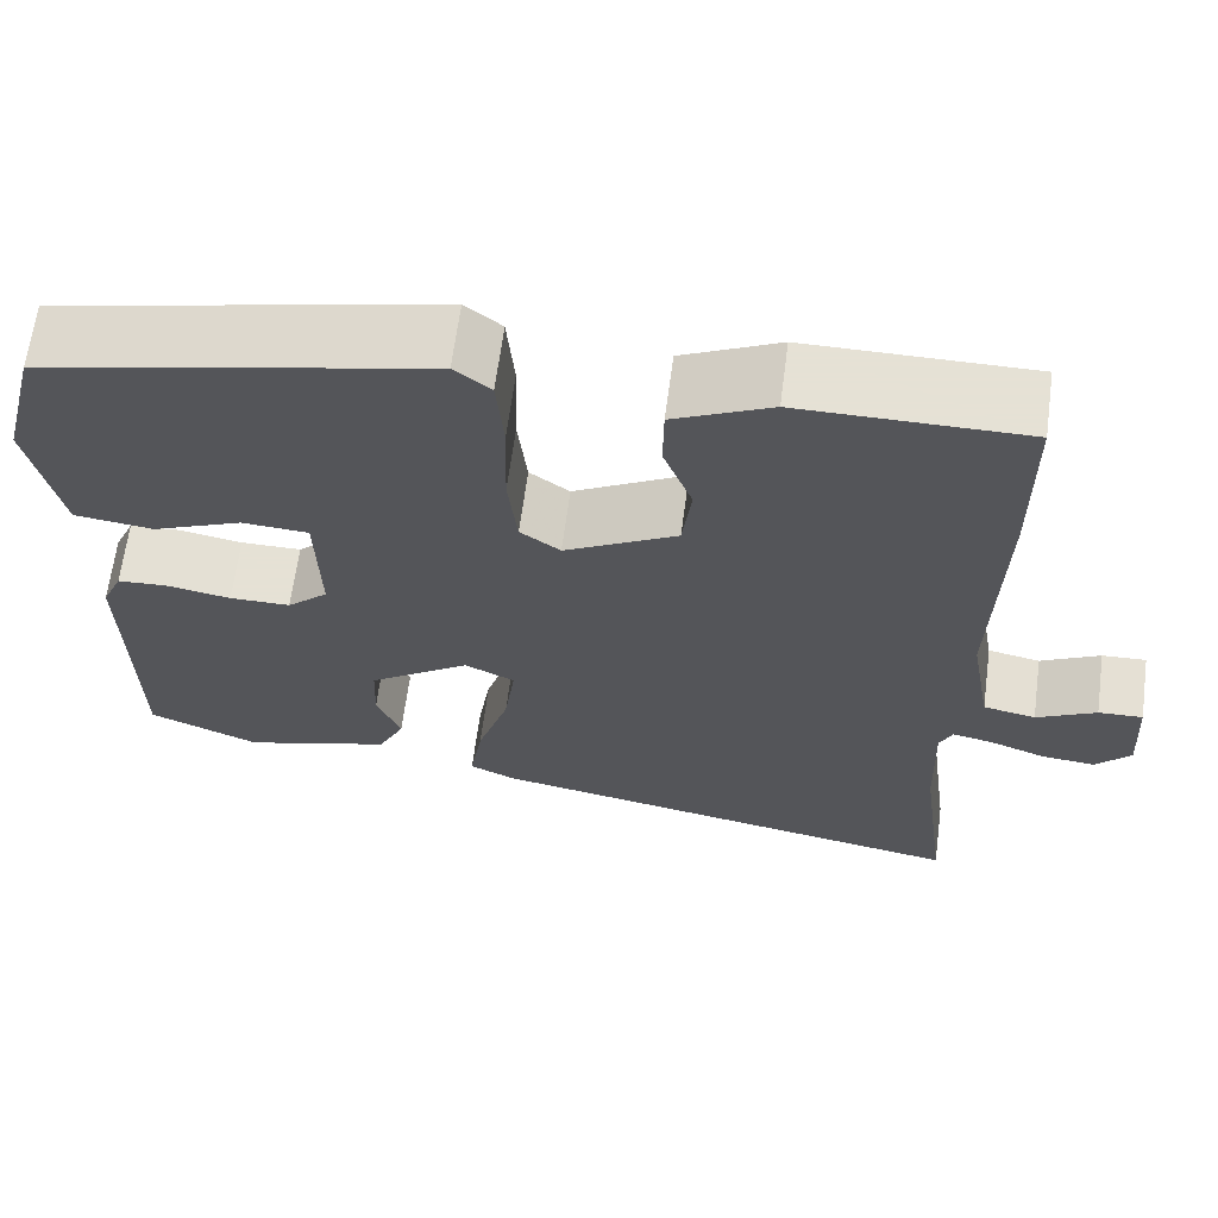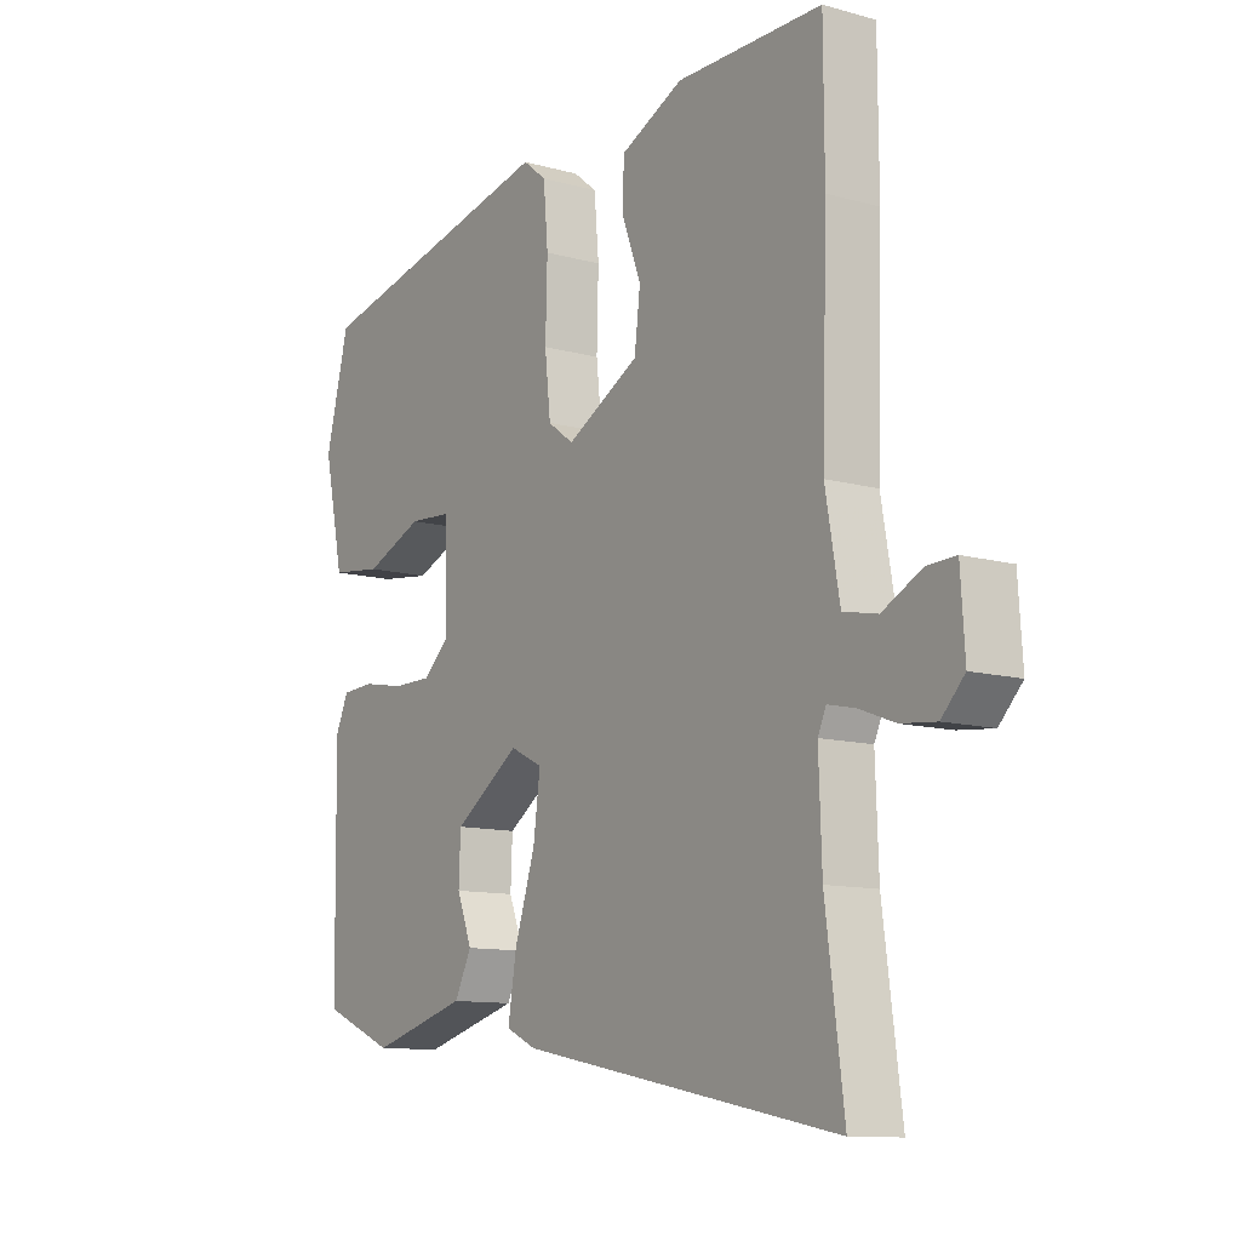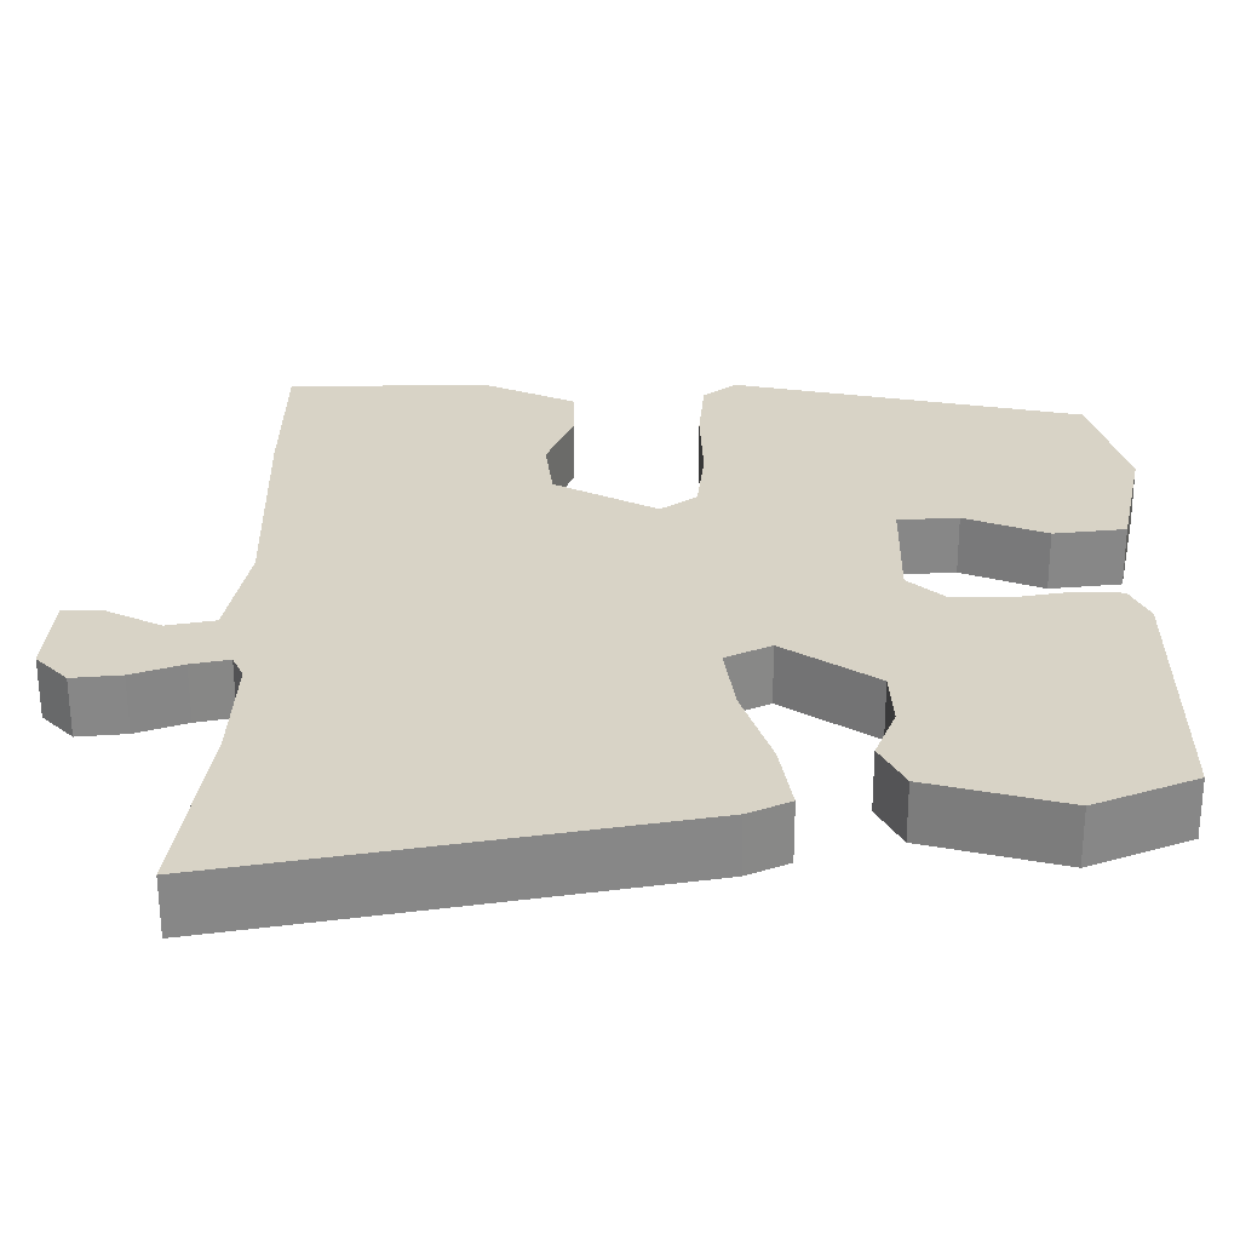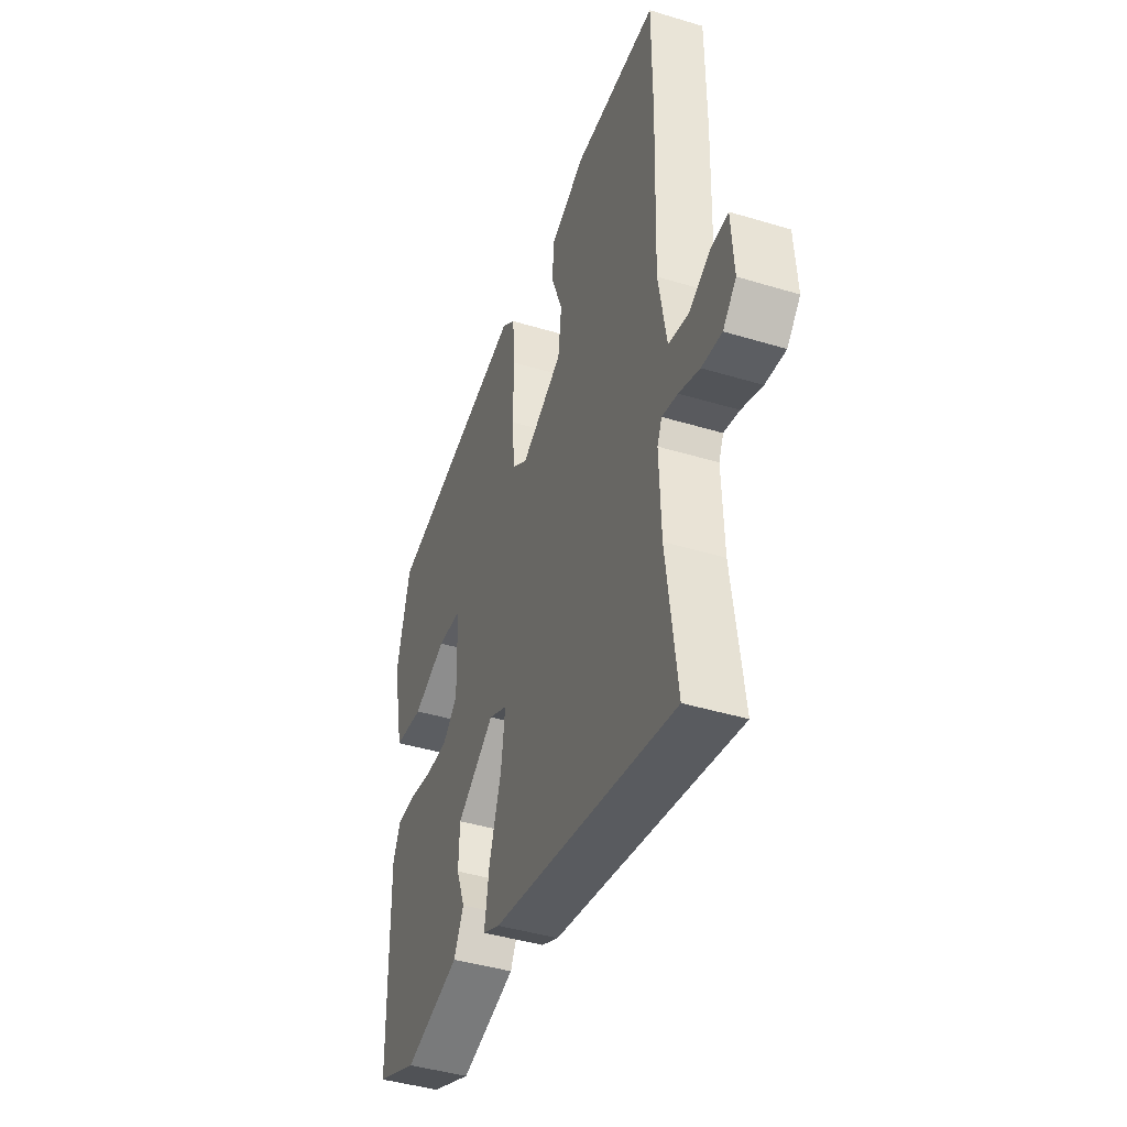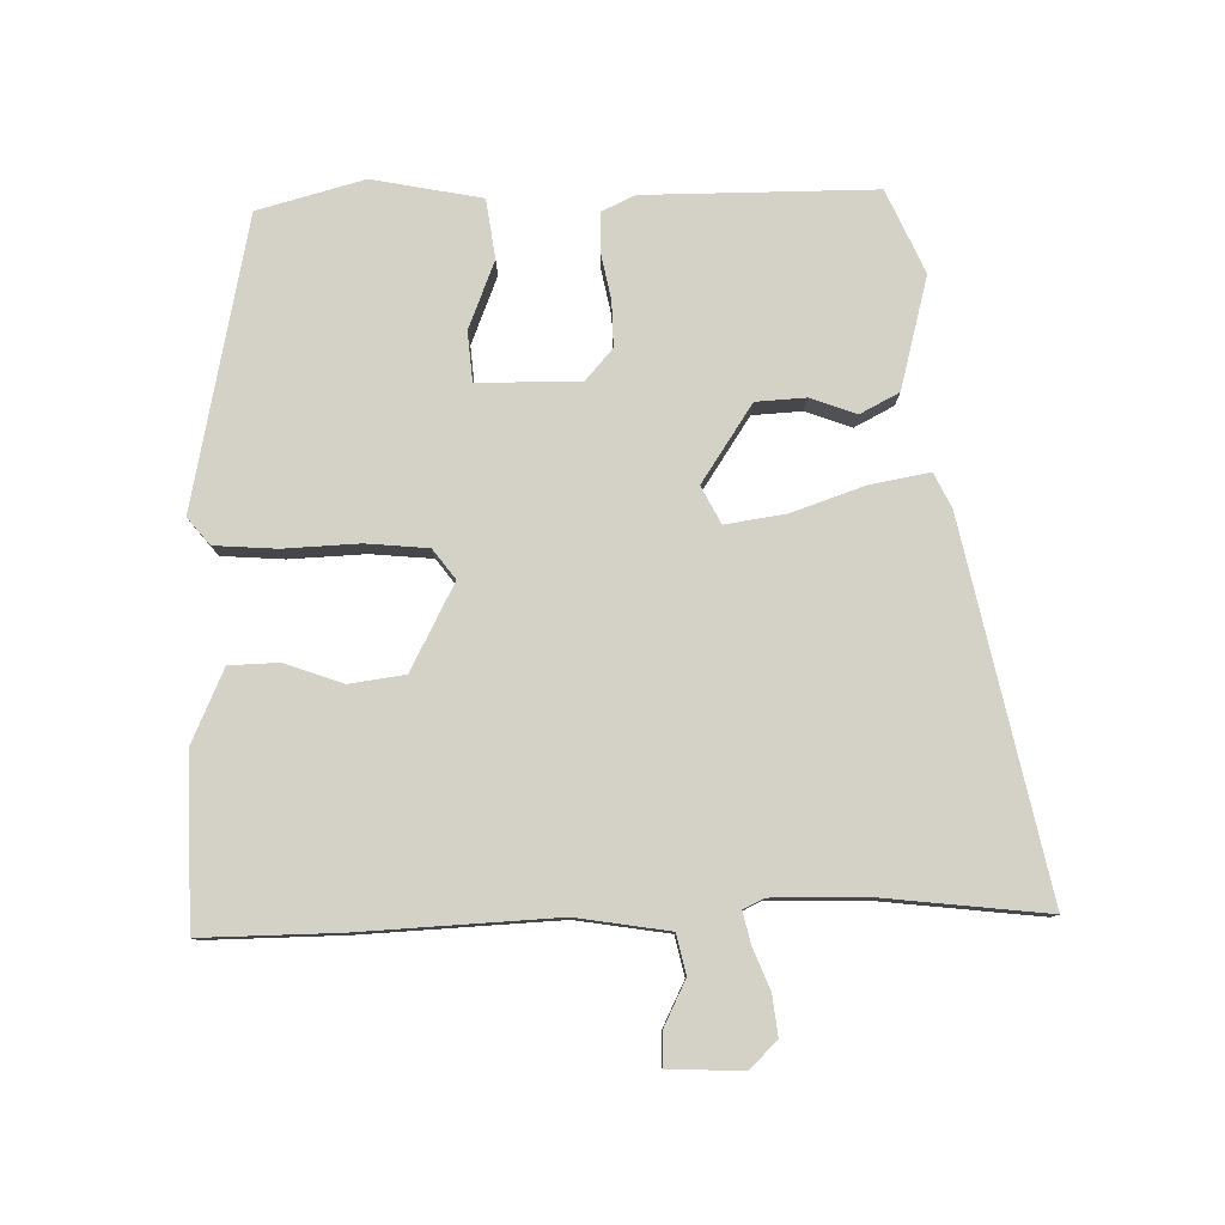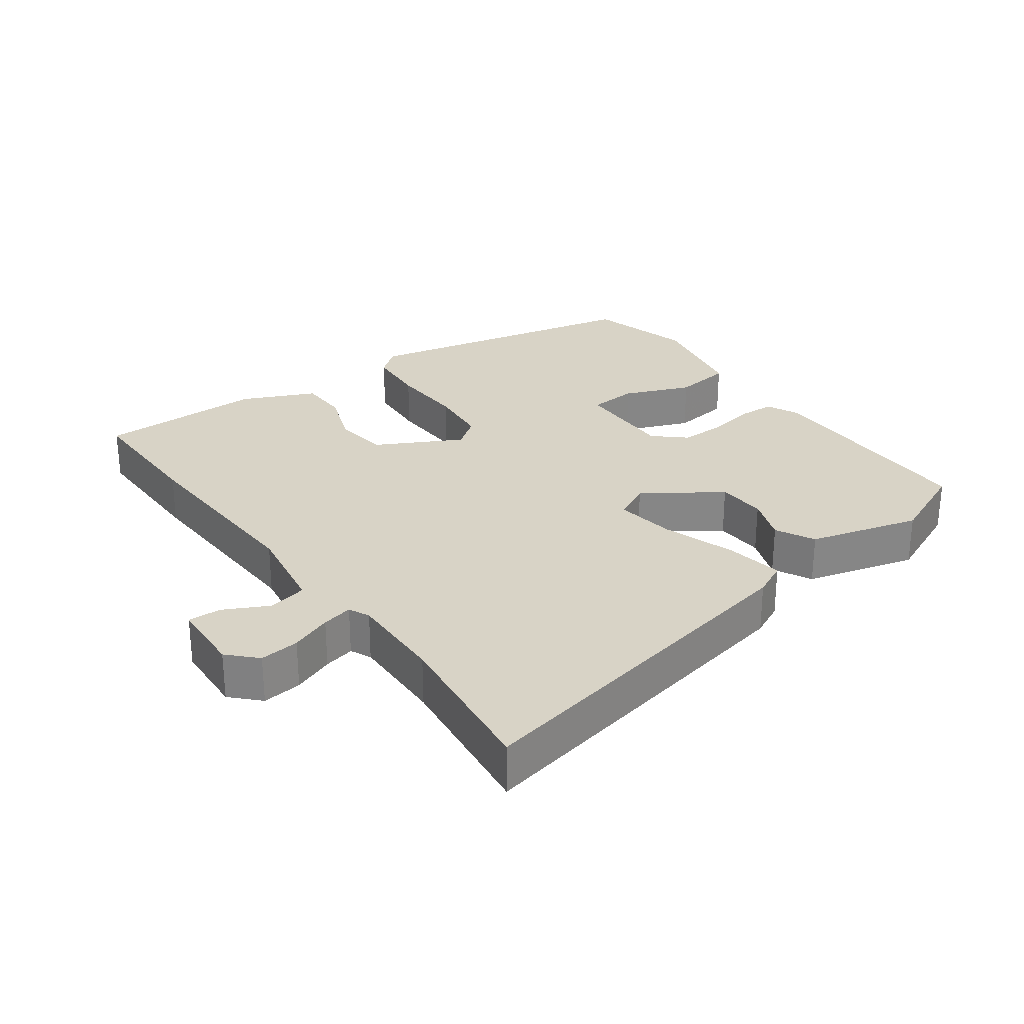
<metadata>
{"format":"obj","ext":"obj","renderer":"f3d","projection":"perspective","resolution":1024,"background":"white","views":[{"elev":64.9,"azim":7.5,"up":"+Z"},{"elev":-11.2,"azim":55.7,"up":"+Z"},{"elev":-62.0,"azim":-179.9,"up":"+Z"},{"elev":-42.9,"azim":70.2,"up":"+Z"},{"elev":79.8,"azim":87.8,"up":"+Y"},{"elev":28.1,"azim":143.5,"up":"+Y"}]}
</metadata>
<code>
v 0.5 0.07 0.525
v 0.501 0.07 0.325
v 0.492 0.07 0.035
v 0.516 0.07 -0.101
v 0.574 0.07 -0.113
v 0.64 0.07 -0.079
v 0.689 0.07 -0.077
v 0.696 0.07 -0.186
v 0.657 0.07 -0.227
v 0.598 0.07 -0.221
v 0.537 0.07 -0.198
v 0.491 0.07 -0.188
v 0.477 0.07 -0.219
v 0.482 0.07 -0.361
v 0.513 0.07 -0.598
v -0.028 0.07 -0.494
v -0.079 0.07 -0.47
v -0.065 0.07 -0.383
v -0.03 0.07 -0.275
v -0.018 0.07 -0.186
v -0.073 0.07 -0.159
v -0.185 0.07 -0.236
v -0.188 0.07 -0.309
v -0.162 0.07 -0.376
v -0.191 0.07 -0.434
v -0.355 0.07 -0.48
v -0.477 0.07 -0.428
v -0.482 0.07 -0.09
v -0.46 0.07 -0.041
v -0.405 0.07 -0.038
v -0.334 0.07 -0.051
v -0.267 0.07 -0.051
v -0.222 0.07 -0.01
v -0.226 0.07 0.14
v -0.299 0.07 0.145
v -0.398 0.07 0.104
v -0.485 0.07 0.115
v -0.519 0.07 0.275
v -0.479 0.07 0.432
v -0.056 0.07 0.526
v -0.016 0.07 0.494
v -0.008 0.07 0.403
v -0.011 0.07 0.292
v -0.001 0.07 0.201
v 0.043 0.07 0.169
v 0.167 0.07 0.236
v 0.177 0.07 0.318
v 0.145 0.07 0.402
v 0.146 0.07 0.475
v 0.253 0.07 0.525
v 0.5 0 0.525
v 0.501 0 0.325
v 0.492 0 0.035
v 0.516 0 -0.101
v 0.574 0 -0.113
v 0.64 0 -0.079
v 0.689 0 -0.077
v 0.696 0 -0.186
v 0.657 0 -0.227
v 0.598 0 -0.221
v 0.537 0 -0.198
v 0.491 0 -0.188
v 0.477 0 -0.219
v 0.482 0 -0.361
v 0.513 0 -0.598
v -0.028 0 -0.494
v -0.079 0 -0.47
v -0.065 0 -0.383
v -0.03 0 -0.275
v -0.018 0 -0.186
v -0.073 0 -0.159
v -0.185 0 -0.236
v -0.188 0 -0.309
v -0.162 0 -0.376
v -0.191 0 -0.434
v -0.355 0 -0.48
v -0.477 0 -0.428
v -0.482 0 -0.09
v -0.46 0 -0.041
v -0.405 0 -0.038
v -0.334 0 -0.051
v -0.267 0 -0.051
v -0.222 0 -0.01
v -0.226 0 0.14
v -0.299 0 0.145
v -0.398 0 0.104
v -0.485 0 0.115
v -0.519 0 0.275
v -0.479 0 0.432
v -0.056 0 0.526
v -0.016 0 0.494
v -0.008 0 0.403
v -0.011 0 0.292
v -0.001 0 0.201
v 0.043 0 0.169
v 0.167 0 0.236
v 0.177 0 0.318
v 0.145 0 0.402
v 0.146 0 0.475
v 0.253 0 0.525
f 47 48 49 50
f 46 47 50 1
f 40 41 42 43
f 40 43 44
f 39 40 44
f 38 39 44 45
f 35 36 37 38
f 34 35 38 45
f 28 29 30 31
f 28 31 32
f 27 28 32
f 26 27 32 33
f 23 24 25 26
f 22 23 26 33
f 16 17 18 19
f 14 15 16 19
f 13 14 19 20
f 12 13 20 21
f 8 9 10 11
f 8 11 12
f 5 6 7 8
f 4 5 8 12
f 3 4 12 21
f 46 1 2 3
f 45 46 3 21
f 33 34 45
f 21 22 33 45
f 100 99 98 97
f 51 100 97 96
f 93 92 91 90
f 94 93 90
f 94 90 89
f 95 94 89 88
f 88 87 86 85
f 95 88 85 84
f 81 80 79 78
f 82 81 78
f 82 78 77
f 83 82 77 76
f 76 75 74 73
f 83 76 73 72
f 69 68 67 66
f 69 66 65 64
f 70 69 64 63
f 71 70 63 62
f 61 60 59 58
f 62 61 58
f 58 57 56 55
f 62 58 55 54
f 71 62 54 53
f 53 52 51 96
f 71 53 96 95
f 95 84 83
f 95 83 72 71
f 1 51 52 2
f 2 52 53 3
f 3 53 54 4
f 4 54 55 5
f 5 55 56 6
f 6 56 57 7
f 7 57 58 8
f 8 58 59 9
f 9 59 60 10
f 10 60 61 11
f 11 61 62 12
f 12 62 63 13
f 13 63 64 14
f 14 64 65 15
f 15 65 66 16
f 16 66 67 17
f 17 67 68 18
f 18 68 69 19
f 19 69 70 20
f 20 70 71 21
f 21 71 72 22
f 22 72 73 23
f 23 73 74 24
f 24 74 75 25
f 25 75 76 26
f 26 76 77 27
f 27 77 78 28
f 28 78 79 29
f 29 79 80 30
f 30 80 81 31
f 31 81 82 32
f 32 82 83 33
f 33 83 84 34
f 34 84 85 35
f 35 85 86 36
f 36 86 87 37
f 37 87 88 38
f 38 88 89 39
f 39 89 90 40
f 40 90 91 41
f 41 91 92 42
f 42 92 93 43
f 43 93 94 44
f 44 94 95 45
f 45 95 96 46
f 46 96 97 47
f 47 97 98 48
f 48 98 99 49
f 49 99 100 50
f 50 100 51 1

</code>
